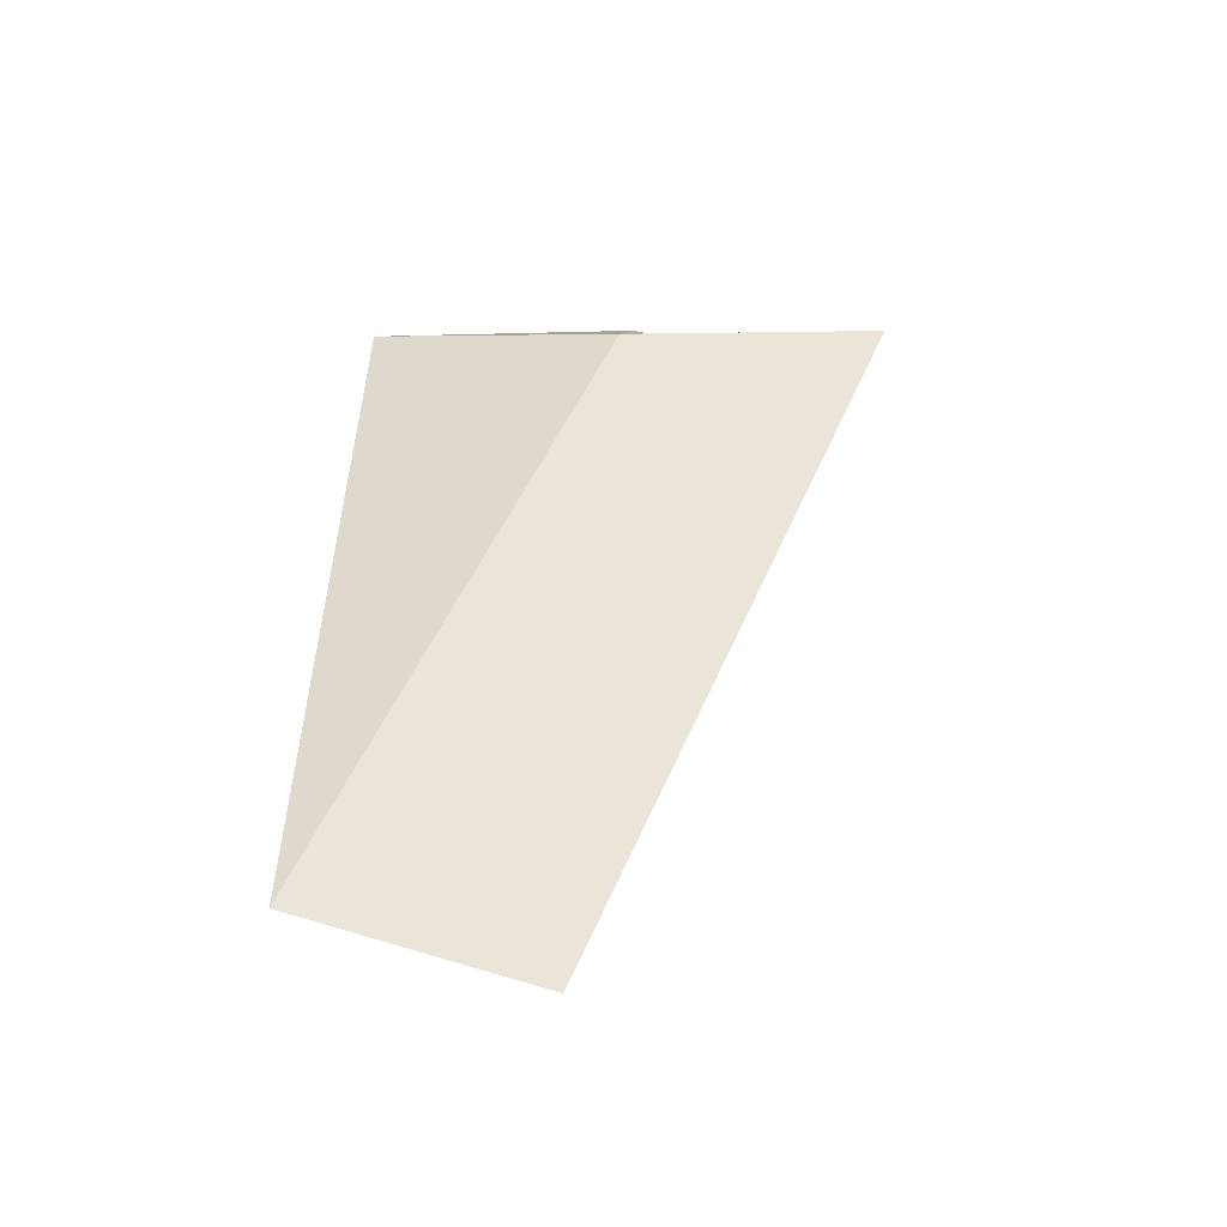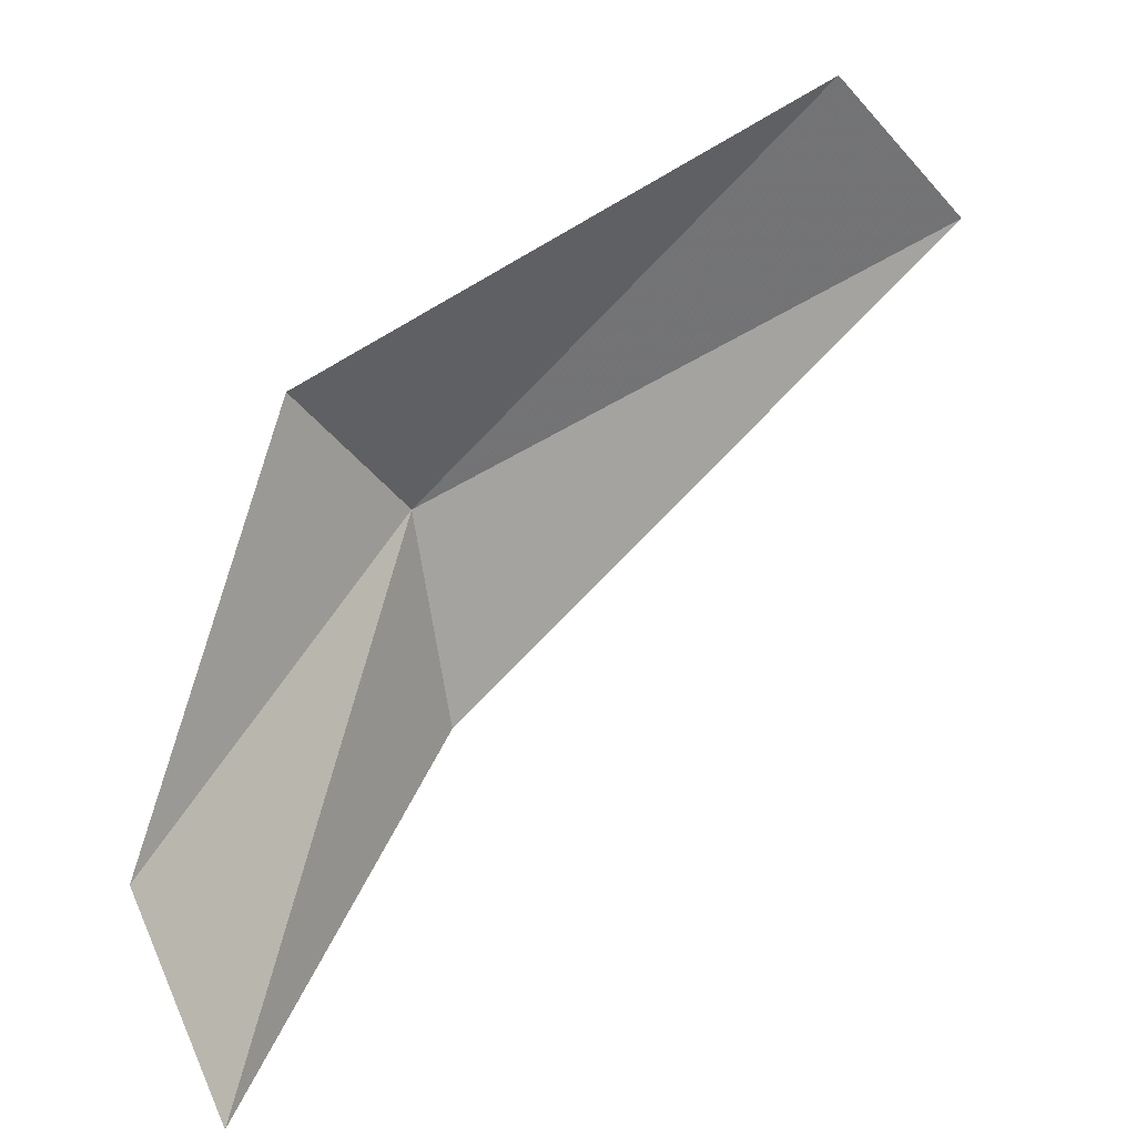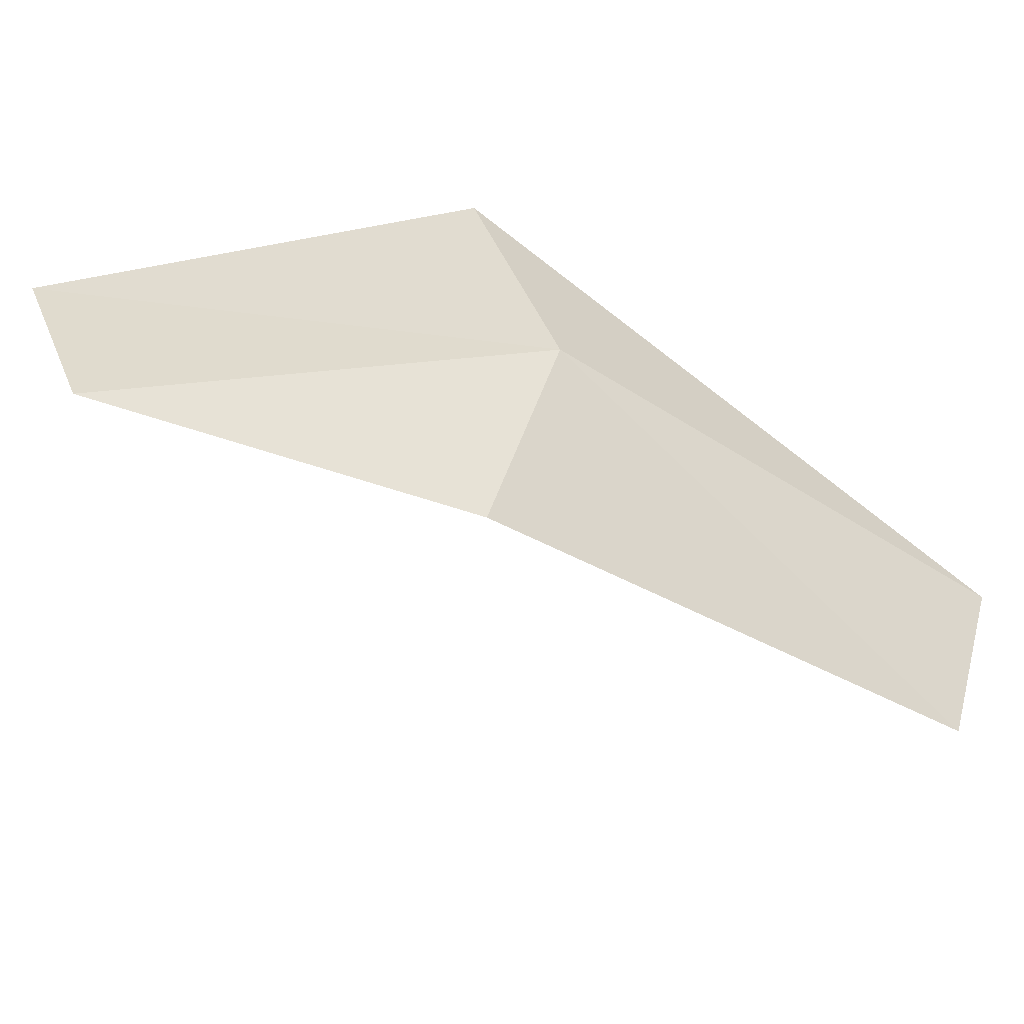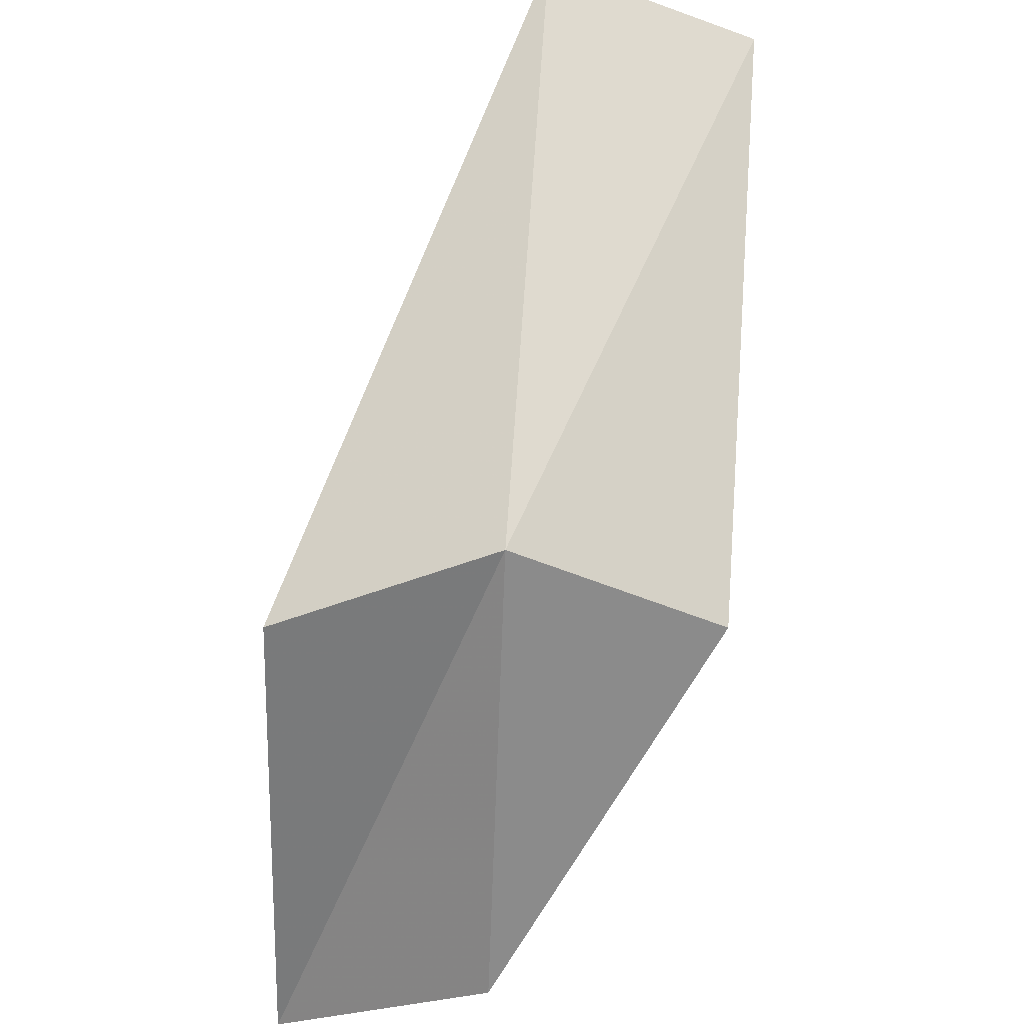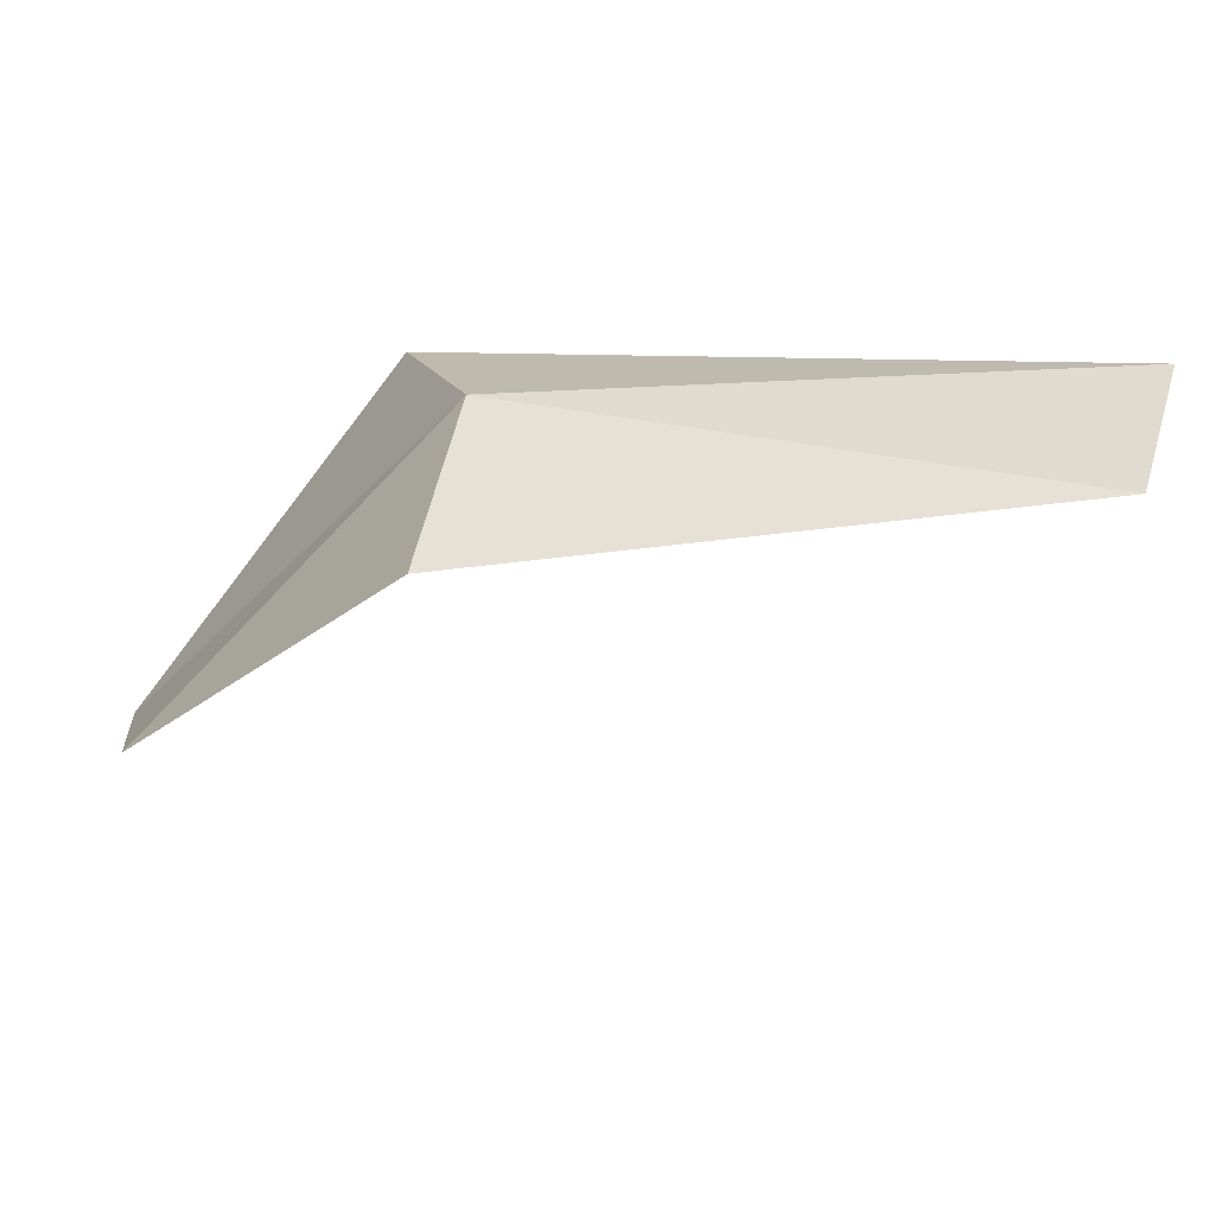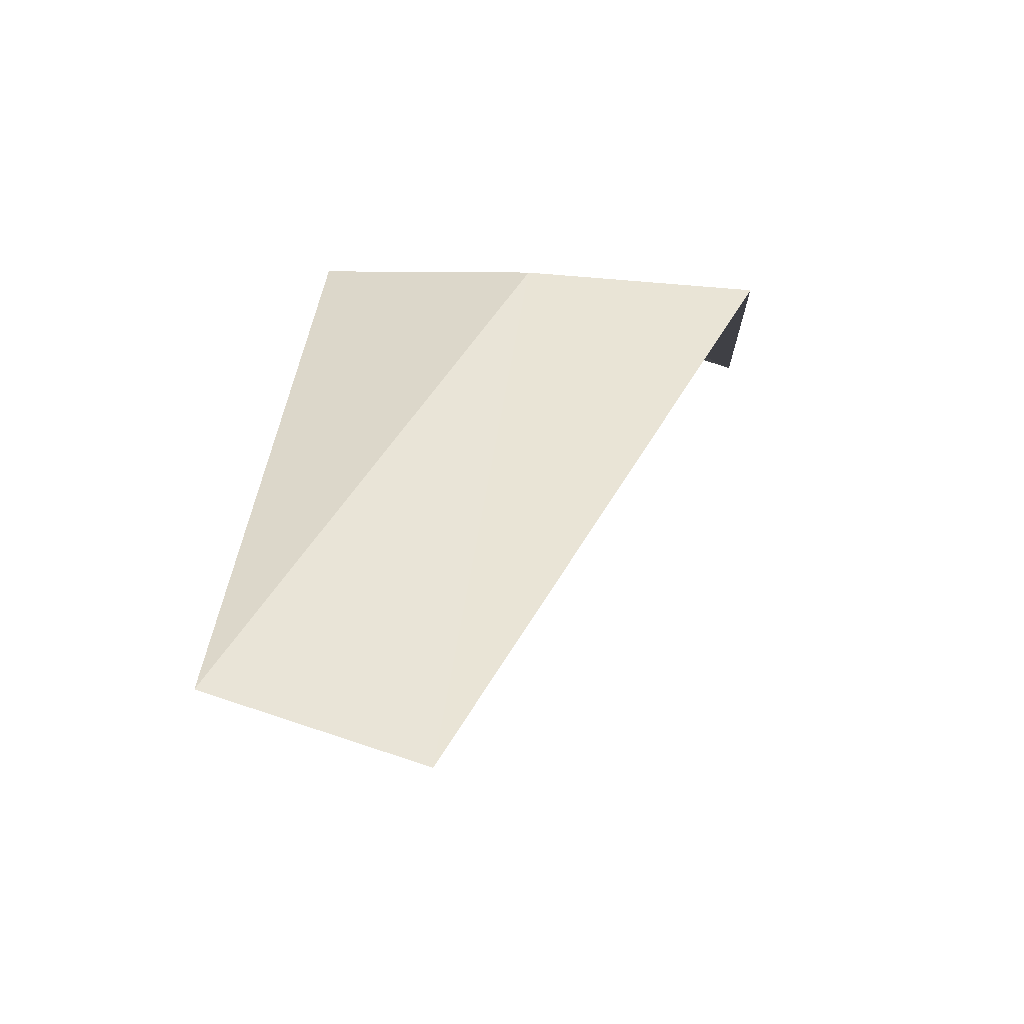
<metadata>
{"format":"obj","ext":"obj","renderer":"f3d","projection":"perspective","resolution":1024,"background":"white","views":[{"elev":66.6,"azim":-86.3,"up":"+Y"},{"elev":-54.3,"azim":-156.3,"up":"+Y"},{"elev":-43.1,"azim":126.8,"up":"+Z"},{"elev":55.9,"azim":94.1,"up":"+Y"},{"elev":-60.6,"azim":167.6,"up":"+Z"},{"elev":61.0,"azim":-82.4,"up":"+Y"}]}
</metadata>
<code>
v 30.13 1.263 -10.76
v 28.33 1.75 -10.76
v 30.3 1.054 -10.1
v 30.92 -0.3453 -10.1
v 30.88 -0.05421 -10.76
v 28.5 1.647 -11.4
v 30.2 1.046 -11.4
f 1 3 2
f 1 5 4
f 1 4 3
f 1 6 7
f 1 2 6
f 1 7 5

</code>
